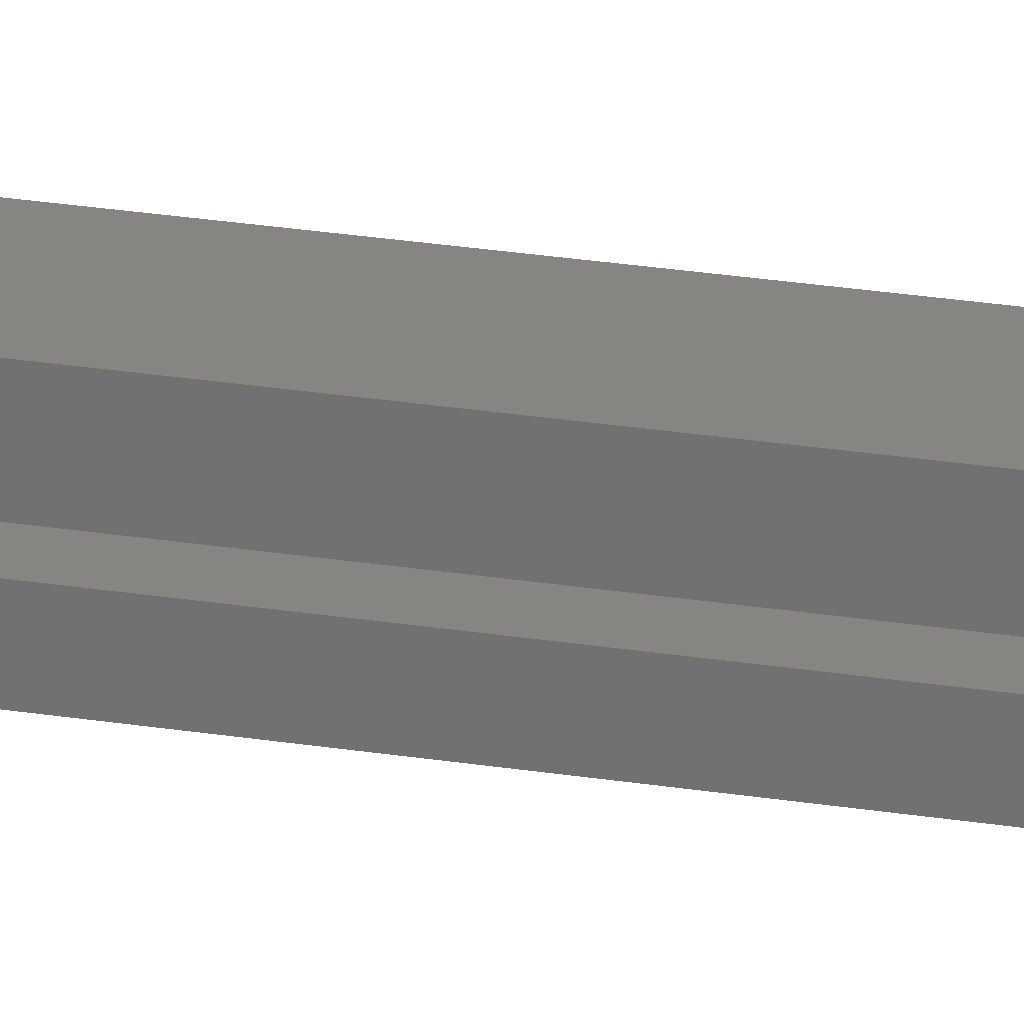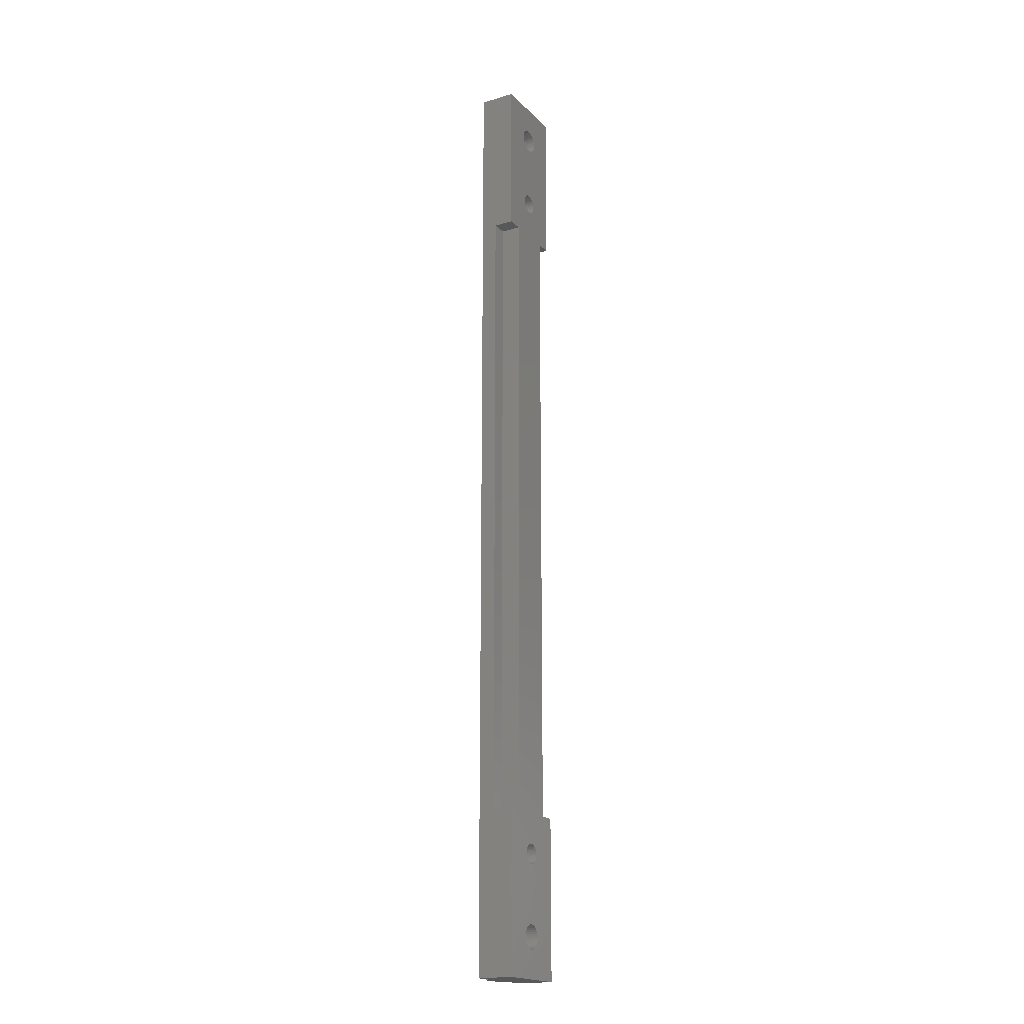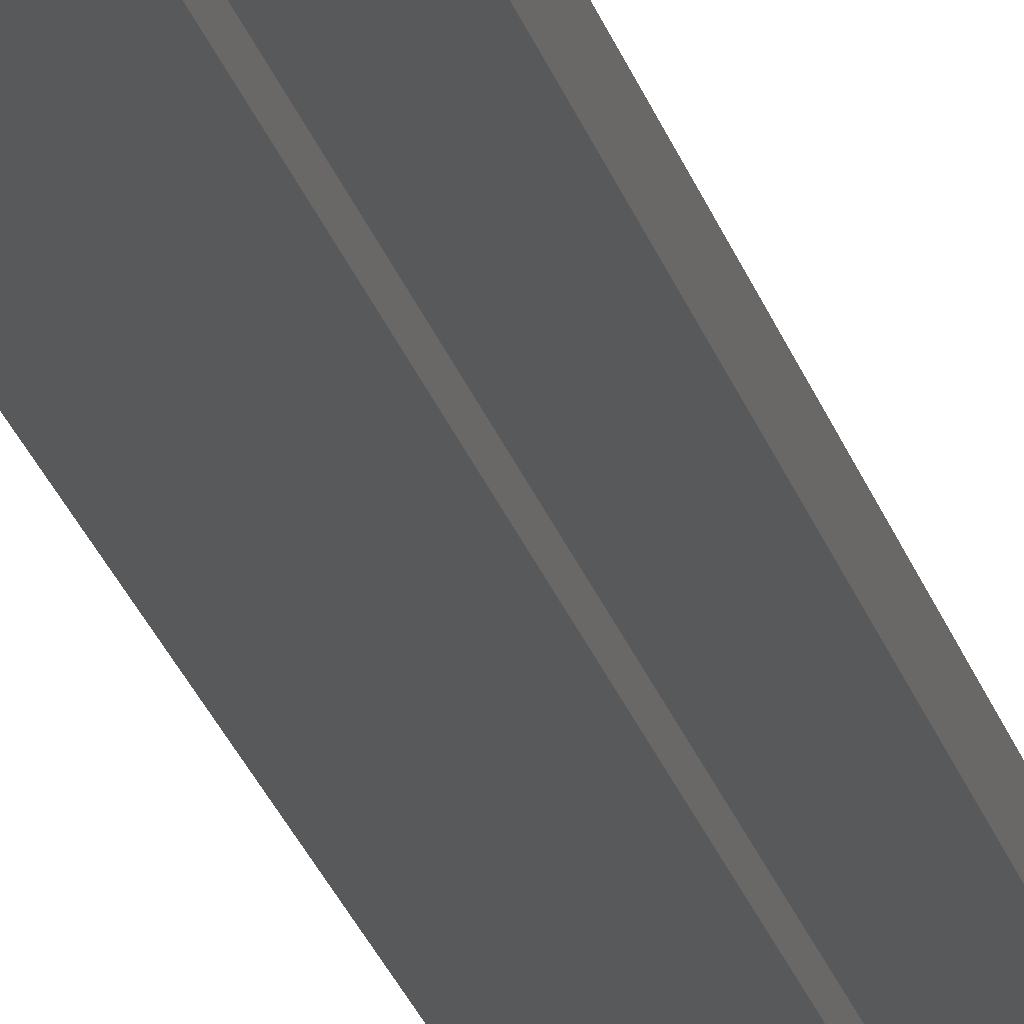
<metadata>
{"format":"stl","ext":"stl","renderer":"f3d","projection":"perspective","resolution":1024,"background":"white","views":[{"elev":22.1,"azim":106.5,"up":"+Y"},{"elev":-18.9,"azim":119.6,"up":"+Z"},{"elev":-21.8,"azim":13.1,"up":"+Y"}]}
</metadata>
<code>
# stl→obj: 338 verts, 684 faces
v 3.55 1 114.6
v 3.55 1 5.384
v 3.55 0 114.6
v 3.55 0 5.384
v 3.55 1 4.616
v 3.55 1 0
v 3.55 0 4.616
v 3.55 0 0
v 4.375 0 16.08
v 4.572 0 16.17
v 4.572 0 103.8
v 3.769 0 105.2
v 4.487 0 113.6
v 4.25 0 113.7
v 4.783 0 16.23
v 5 0 16.25
v 5 0 103.8
v 4.375 0 103.9
v 4.197 0 104
v 3.851 0 114
v 3.701 0 114.2
v 3.75 0 105
v 3.59 0 114.5
v 5.625 0 103.9
v 5.428 0 103.8
v 6.45 0 5.384
v 5.217 0 16.23
v 5.217 0 103.8
v 4.783 0 103.8
v 4.036 0 113.9
v 5.26 0 113.5
v 5.428 0 106.2
v 5.625 0 106.1
v 5.513 0 6.41
v 5.75 0 6.299
v 5.428 0 13.83
v 5.964 0 6.149
v 6.149 0 5.964
v 6.299 0 5.75
v 6.41 0 5.513
v 3.59 0 5.513
v 3.701 0 5.75
v 4.572 0 13.83
v 3.851 0 5.964
v 4.036 0 6.149
v 4.25 0 6.299
v 4.487 0 6.41
v 4.74 0 6.477
v 4.042 0 104.2
v 3.917 0 104.4
v 3.825 0 104.6
v 4.74 0 113.5
v 3.825 0 105.4
v 3.917 0 105.6
v 5.428 0 16.17
v 5.625 0 16.08
v 5.803 0 15.96
v 6.41 0 114.5
v 6.299 0 114.2
v 6.25 0 105
v 6.149 0 114
v 5.964 0 113.9
v 4.042 0 105.8
v 4.197 0 106
v 4.375 0 106.1
v 4.572 0 106.2
v 4.783 0 106.2
v 5 0 113.5
v 5 0 106.2
v 5.217 0 106.2
v 5.75 0 113.7
v 5.513 0 113.6
v 6.231 0 105.2
v 6.175 0 105.4
v 6.083 0 105.6
v 5.958 0 15.8
v 6.083 0 15.62
v 6.175 0 15.43
v 5.26 0 6.477
v 5.217 0 13.77
v 5 0 6.5
v 5 0 13.75
v 4.783 0 13.77
v 4.197 0 14.04
v 4.042 0 14.2
v 3.917 0 14.38
v 3.825 0 14.57
v 5.803 0 106
v 5.958 0 105.8
v 6.231 0 15.22
v 6.25 0 15
v 6.231 0 14.78
v 6.175 0 14.57
v 6.083 0 14.38
v 5.958 0 14.2
v 4.375 0 13.92
v 3.769 0 104.8
v 6.231 0 104.8
v 6.175 0 104.6
v 6.083 0 104.4
v 5.803 0 14.04
v 5.625 0 13.92
v 3.825 0 15.43
v 3.917 0 15.62
v 6.45 0 114.6
v 5.958 0 104.2
v 5.803 0 104
v 3.769 0 14.78
v 3.75 0 15
v 3.769 0 15.22
v 4.042 0 15.8
v 4.197 0 15.96
v 5.75 0 3.701
v 5.513 0 3.59
v 6.45 0 0
v 6.299 0 4.25
v 6.41 0 4.487
v 6.45 0 4.616
v 6.149 0 4.036
v 5.964 0 3.851
v 4.487 0 3.59
v 4.25 0 3.701
v 4.036 0 3.851
v 3.851 0 4.036
v 3.701 0 4.25
v 3.59 0 4.487
v 5.26 0 3.523
v 5 0 3.5
v 4.74 0 3.523
v 6.45 1 115.4
v 6.45 1 120
v 6.45 0 115.4
v 6.45 0 120
v 6.45 1 114.6
v 6.45 1 5.384
v 0 5.5 20
v 0 5.5 0
v 0 3 20
v 0 1 0
v 0 3 100
v 0 1 120
v 0 5.5 100
v 0 5.5 120
v 3.523 1 114.7
v 3.5 1 115
v 3.55 1 2.776e-14
v 0 1 2.776e-14
v 3.523 1 4.74
v 3.5 1 5
v 3.523 1 115.3
v 3.55 1 115.4
v 3.55 1 120
v 3.523 1 5.26
v 3.55 0 115.4
v 3.55 0 120
v 6.41 0 115.5
v 3.701 0 115.8
v 3.59 0 115.5
v 4.25 0 116.3
v 4.487 0 116.4
v 4.74 0 116.5
v 5 0 116.5
v 5.26 0 116.5
v 3.851 0 116
v 4.036 0 116.1
v 5.513 0 116.4
v 5.75 0 116.3
v 5.964 0 116.1
v 6.149 0 116
v 6.299 0 115.8
v 6.45 1 4.616
v 6.45 1 0
v 6.477 1 5.26
v 6.5 1 5
v 10 1 0
v 6.477 1 4.74
v 10 1 120
v 6.477 1 115.3
v 6.5 1 115
v 6.477 1 114.7
v 10 5.5 100
v 10 5.5 120
v 10 3 100
v 10 3 20
v 10 5.5 20
v 10 5.5 0
v 3.825 5.5 15.43
v 3.769 5.5 15.22
v 2 5.5 20
v 4.042 5.5 15.8
v 3.917 5.5 15.62
v 5.958 5.5 104.2
v 6.083 5.5 104.4
v 8 5.5 100
v 6.149 5.5 5.964
v 5.964 5.5 6.149
v 5.428 5.5 13.83
v 5.428 5.5 16.17
v 5.217 5.5 16.23
v 8 5.5 20
v 5 5.5 16.25
v 4.783 5.5 16.23
v 4.572 5.5 16.17
v 4.375 5.5 16.08
v 4.197 5.5 15.96
v 4.487 5.5 6.41
v 4.25 5.5 6.299
v 4.572 5.5 13.83
v 4.036 5.5 6.149
v 3.851 5.5 5.964
v 3.769 5.5 104.8
v 3.825 5.5 104.6
v 3.917 5.5 104.4
v 4.572 5.5 103.8
v 4.783 5.5 103.8
v 2 5.5 100
v 5 5.5 103.8
v 5.217 5.5 103.8
v 5.428 5.5 103.8
v 5.625 5.5 103.9
v 5.803 5.5 104
v 4.25 5.5 3.701
v 4.487 5.5 3.59
v 5.75 5.5 6.299
v 5.513 5.5 6.41
v 5.26 5.5 6.477
v 3.75 5.5 15
v 3.769 5.5 14.78
v 3.825 5.5 14.57
v 3.917 5.5 14.38
v 4.042 5.5 14.2
v 3.701 5.5 114.2
v 3.851 5.5 114
v 4.036 5.5 113.9
v 4.25 5.5 113.7
v 4.487 5.5 113.6
v 4.74 5.5 113.5
v 4.197 5.5 14.04
v 4.375 5.5 13.92
v 3.701 5.5 5.75
v 3.59 5.5 5.513
v 3.523 5.5 5.26
v 3.5 5.5 5
v 3.523 5.5 114.7
v 3.59 5.5 114.5
v 4.74 5.5 6.477
v 4.783 5.5 13.77
v 5 5.5 6.5
v 5 5.5 13.75
v 5.217 5.5 13.77
v 4.572 5.5 106.2
v 4.375 5.5 106.1
v 4.042 5.5 104.2
v 4.197 5.5 104
v 4.375 5.5 103.9
v 5.513 5.5 3.59
v 5.75 5.5 3.701
v 5.964 5.5 3.851
v 6.41 5.5 4.487
v 6.477 5.5 4.74
v 6.5 5.5 5
v 6.25 5.5 15
v 6.231 5.5 15.22
v 6.175 5.5 15.43
v 6.083 5.5 15.62
v 5.26 5.5 113.5
v 5.428 5.5 106.2
v 5.217 5.5 106.2
v 3.917 5.5 105.6
v 3.825 5.5 105.4
v 3.769 5.5 105.2
v 3.75 5.5 105
v 5.75 5.5 116.3
v 5.513 5.5 116.4
v 4.74 5.5 116.5
v 5 5.5 116.5
v 5.26 5.5 116.5
v 4.487 5.5 116.4
v 4.25 5.5 116.3
v 4.036 5.5 116.1
v 3.523 5.5 4.74
v 3.59 5.5 4.487
v 3.701 5.5 4.25
v 4.74 5.5 3.523
v 5 5.5 3.5
v 5.26 5.5 3.523
v 5.625 5.5 13.92
v 5.803 5.5 14.04
v 5.958 5.5 14.2
v 6.083 5.5 14.38
v 6.175 5.5 14.57
v 6.231 5.5 14.78
v 5.958 5.5 15.8
v 5.803 5.5 15.96
v 5.625 5.5 16.08
v 6.175 5.5 104.6
v 6.231 5.5 104.8
v 6.25 5.5 105
v 6.231 5.5 105.2
v 6.175 5.5 105.4
v 6.083 5.5 105.6
v 5.958 5.5 105.8
v 5 5.5 113.5
v 5 5.5 106.2
v 4.783 5.5 106.2
v 3.851 5.5 116
v 3.701 5.5 115.8
v 3.59 5.5 115.5
v 3.523 5.5 115.3
v 3.5 5.5 115
v 3.851 5.5 4.036
v 4.036 5.5 3.851
v 6.149 5.5 4.036
v 6.299 5.5 4.25
v 5.803 5.5 106
v 5.625 5.5 106.1
v 6.477 5.5 5.26
v 6.41 5.5 5.513
v 6.299 5.5 5.75
v 4.197 5.5 106
v 4.042 5.5 105.8
v 5.513 5.5 113.6
v 5.75 5.5 113.7
v 5.964 5.5 113.9
v 6.149 5.5 114
v 6.5 5.5 115
v 6.477 5.5 115.3
v 6.41 5.5 115.5
v 6.299 5.5 115.8
v 6.149 5.5 116
v 5.964 5.5 116.1
v 6.299 5.5 114.2
v 6.41 5.5 114.5
v 6.477 5.5 114.7
v 2 3 20
v 2 3 100
v 8 3 100
v 8 3 20
f 1 2 3
f 3 2 4
f 5 6 7
f 7 6 8
f 9 10 11
f 12 13 14
f 15 16 17
f 11 18 4
f 4 18 19
f 20 21 22
f 22 21 23
f 24 25 26
f 27 25 16
f 16 25 28
f 16 28 17
f 15 17 10
f 10 17 29
f 10 29 11
f 12 14 22
f 22 14 30
f 22 30 20
f 31 32 33
f 34 35 36
f 36 35 37
f 36 37 38
f 38 39 36
f 36 39 40
f 36 40 26
f 41 42 43
f 43 42 44
f 43 44 45
f 45 46 43
f 43 46 47
f 43 47 48
f 19 49 4
f 4 49 50
f 4 50 51
f 13 12 52
f 52 12 53
f 52 53 54
f 27 55 25
f 25 55 56
f 25 56 57
f 58 59 60
f 60 59 61
f 60 61 62
f 54 63 52
f 52 63 64
f 52 64 65
f 65 66 52
f 52 66 67
f 52 67 68
f 68 67 69
f 68 69 31
f 31 69 70
f 31 70 32
f 62 71 60
f 60 71 72
f 60 72 73
f 73 72 31
f 73 31 74
f 74 31 75
f 57 76 25
f 25 76 77
f 25 77 78
f 34 36 79
f 79 36 80
f 79 80 81
f 81 80 82
f 81 82 48
f 48 82 83
f 48 83 43
f 84 85 4
f 4 85 86
f 4 86 87
f 33 88 31
f 31 88 89
f 31 89 75
f 78 90 25
f 25 90 91
f 25 91 26
f 26 91 92
f 92 93 26
f 26 93 94
f 26 94 95
f 41 43 4
f 4 43 96
f 4 96 84
f 23 3 22
f 22 3 4
f 22 4 97
f 97 4 51
f 98 99 26
f 26 99 100
f 95 101 26
f 26 101 102
f 26 102 36
f 11 103 104
f 98 26 60
f 60 26 105
f 60 105 58
f 100 106 26
f 26 106 107
f 26 107 24
f 87 108 4
f 4 108 109
f 4 109 11
f 11 109 110
f 11 110 103
f 104 111 11
f 11 111 112
f 11 112 9
f 113 114 115
f 116 115 117
f 117 115 118
f 116 119 115
f 115 119 120
f 115 120 113
f 121 122 8
f 8 122 123
f 8 123 124
f 124 125 8
f 8 125 126
f 8 126 7
f 114 127 115
f 115 127 128
f 115 128 8
f 8 128 129
f 8 129 121
f 130 131 132
f 132 131 133
f 105 26 134
f 134 26 135
f 136 137 138
f 138 137 139
f 138 139 140
f 140 139 141
f 140 141 142
f 142 141 143
f 144 145 141
f 146 5 147
f 147 5 148
f 147 148 149
f 145 150 141
f 141 150 151
f 141 151 152
f 149 153 147
f 147 153 2
f 147 2 141
f 141 2 1
f 141 1 144
f 154 155 151
f 151 155 152
f 156 132 133
f 157 155 158
f 158 155 154
f 159 160 155
f 155 160 161
f 155 161 133
f 133 161 162
f 133 162 163
f 157 164 155
f 155 164 165
f 155 165 159
f 163 166 133
f 133 166 167
f 133 167 168
f 168 169 133
f 133 169 170
f 133 170 156
f 118 115 171
f 171 115 172
f 173 174 175
f 174 176 175
f 175 176 171
f 175 171 172
f 131 130 177
f 177 130 178
f 177 178 179
f 179 180 177
f 177 180 134
f 177 134 175
f 175 134 135
f 175 135 173
f 181 182 183
f 183 182 177
f 183 177 184
f 184 177 175
f 184 175 185
f 185 175 186
f 136 187 188
f 189 190 136
f 136 190 191
f 136 191 187
f 192 193 194
f 195 196 197
f 198 199 200
f 200 199 201
f 200 201 202
f 202 203 200
f 200 203 204
f 200 204 205
f 206 207 208
f 208 207 209
f 208 209 210
f 211 212 142
f 142 212 213
f 214 215 216
f 216 215 217
f 216 217 218
f 218 219 216
f 216 219 220
f 216 220 221
f 222 223 137
f 196 224 197
f 197 224 225
f 197 225 226
f 188 227 136
f 136 227 228
f 136 228 137
f 228 229 137
f 137 229 230
f 137 230 231
f 232 233 142
f 142 233 234
f 234 235 142
f 142 235 236
f 142 236 237
f 231 238 137
f 137 238 239
f 137 239 208
f 210 240 208
f 208 240 241
f 208 241 137
f 137 241 242
f 137 242 243
f 143 244 142
f 142 244 245
f 142 245 232
f 221 192 216
f 216 192 194
f 216 194 189
f 189 194 200
f 189 200 190
f 190 200 205
f 206 208 246
f 246 208 247
f 246 247 248
f 248 247 249
f 248 249 226
f 226 249 250
f 226 250 197
f 237 251 252
f 213 253 142
f 142 253 254
f 142 254 216
f 216 254 255
f 216 255 214
f 256 257 186
f 186 257 258
f 259 260 186
f 186 260 261
f 262 263 185
f 185 263 264
f 185 264 265
f 266 267 268
f 269 270 237
f 237 270 271
f 237 271 142
f 142 271 272
f 142 272 211
f 182 273 274
f 275 143 276
f 276 143 182
f 276 182 277
f 277 182 274
f 275 278 143
f 143 278 279
f 143 279 280
f 243 281 137
f 137 281 282
f 137 282 283
f 223 284 137
f 137 284 285
f 137 285 186
f 186 285 286
f 186 286 256
f 197 287 186
f 186 287 288
f 186 288 289
f 289 290 186
f 186 290 291
f 186 291 185
f 185 291 292
f 185 292 262
f 265 293 185
f 185 293 294
f 185 294 200
f 200 294 295
f 200 295 198
f 193 296 194
f 194 296 297
f 194 297 298
f 299 300 266
f 266 300 301
f 266 301 302
f 266 268 303
f 303 268 304
f 303 304 237
f 237 304 305
f 237 305 251
f 280 306 143
f 143 306 307
f 143 307 308
f 308 309 143
f 143 309 310
f 143 310 244
f 283 311 137
f 137 311 312
f 137 312 222
f 258 313 186
f 186 313 314
f 186 314 259
f 302 315 266
f 266 315 316
f 266 316 267
f 261 317 186
f 186 317 318
f 186 318 197
f 197 318 319
f 197 319 195
f 252 320 237
f 237 320 321
f 237 321 269
f 298 299 194
f 194 299 266
f 194 266 181
f 181 266 322
f 322 323 181
f 181 323 324
f 181 324 325
f 326 327 182
f 182 327 328
f 182 328 329
f 329 330 182
f 182 330 331
f 182 331 273
f 325 332 181
f 181 332 333
f 181 333 182
f 182 333 334
f 182 334 326
f 131 177 182
f 143 141 152
f 155 133 152
f 152 133 131
f 152 131 143
f 143 131 182
f 186 175 137
f 137 175 172
f 139 137 6
f 6 137 172
f 6 172 8
f 8 172 115
f 22 272 12
f 12 272 271
f 12 271 53
f 53 271 270
f 53 270 54
f 54 270 269
f 54 269 63
f 63 269 321
f 63 321 64
f 64 321 320
f 64 320 65
f 65 320 252
f 65 252 66
f 66 252 251
f 66 251 67
f 67 251 305
f 67 305 69
f 69 305 304
f 69 304 70
f 70 304 268
f 70 268 32
f 32 268 267
f 32 267 33
f 33 267 316
f 33 316 88
f 88 316 315
f 88 315 89
f 89 315 302
f 89 302 75
f 75 302 301
f 75 301 74
f 74 301 300
f 74 300 73
f 73 300 299
f 73 299 60
f 60 299 298
f 60 298 98
f 98 298 297
f 98 297 99
f 99 297 296
f 99 296 100
f 100 296 193
f 100 193 106
f 106 193 192
f 106 192 107
f 107 192 221
f 107 221 24
f 24 221 220
f 24 220 25
f 25 220 219
f 25 219 28
f 28 219 218
f 28 218 17
f 17 218 217
f 17 217 29
f 29 217 215
f 29 215 11
f 11 215 214
f 11 214 18
f 18 214 255
f 18 255 19
f 19 255 254
f 19 254 49
f 49 254 253
f 49 253 50
f 50 253 213
f 50 213 51
f 51 213 212
f 51 212 97
f 97 212 211
f 97 211 22
f 22 211 272
f 109 227 110
f 110 227 188
f 110 188 103
f 103 188 187
f 103 187 104
f 104 187 191
f 104 191 111
f 111 191 190
f 111 190 112
f 112 190 205
f 112 205 9
f 9 205 204
f 9 204 10
f 10 204 203
f 10 203 15
f 15 203 202
f 15 202 16
f 16 202 201
f 16 201 27
f 27 201 199
f 27 199 55
f 55 199 198
f 55 198 56
f 56 198 295
f 56 295 57
f 57 295 294
f 57 294 76
f 76 294 293
f 76 293 77
f 77 293 265
f 77 265 78
f 78 265 264
f 78 264 90
f 90 264 263
f 90 263 91
f 91 263 262
f 91 262 92
f 92 262 292
f 92 292 93
f 93 292 291
f 93 291 94
f 94 291 290
f 94 290 95
f 95 290 289
f 95 289 101
f 101 289 288
f 101 288 102
f 102 288 287
f 102 287 36
f 36 287 197
f 36 197 80
f 80 197 250
f 80 250 82
f 82 250 249
f 82 249 83
f 83 249 247
f 83 247 43
f 43 247 208
f 43 208 96
f 96 208 239
f 96 239 84
f 84 239 238
f 84 238 85
f 85 238 231
f 85 231 86
f 86 231 230
f 86 230 87
f 87 230 229
f 87 229 108
f 108 229 228
f 108 228 109
f 109 228 227
f 135 26 40
f 5 7 126
f 241 2 242
f 242 2 153
f 242 153 243
f 243 153 149
f 243 149 281
f 281 149 148
f 281 148 282
f 259 171 260
f 260 171 176
f 260 176 261
f 261 176 174
f 261 174 317
f 317 174 173
f 317 173 318
f 4 2 41
f 41 2 241
f 41 241 42
f 42 241 240
f 42 240 44
f 44 240 210
f 44 210 45
f 45 210 209
f 45 209 46
f 46 209 207
f 46 207 47
f 47 207 206
f 47 206 48
f 48 206 246
f 48 246 81
f 81 246 248
f 81 248 79
f 79 248 226
f 79 226 34
f 34 226 225
f 34 225 35
f 35 225 224
f 35 224 37
f 37 224 196
f 37 196 38
f 38 196 195
f 38 195 39
f 39 195 319
f 39 319 40
f 40 319 318
f 40 318 135
f 135 318 173
f 118 171 117
f 117 171 259
f 117 259 116
f 116 259 314
f 116 314 119
f 119 314 313
f 119 313 120
f 120 313 258
f 120 258 113
f 113 258 257
f 113 257 114
f 114 257 256
f 114 256 127
f 127 256 286
f 127 286 128
f 128 286 285
f 128 285 129
f 129 285 284
f 129 284 121
f 121 284 223
f 121 223 122
f 122 223 222
f 122 222 123
f 123 222 312
f 123 312 124
f 124 312 311
f 124 311 125
f 125 311 283
f 125 283 126
f 126 283 282
f 126 282 5
f 5 282 148
f 130 132 156
f 1 3 23
f 308 151 309
f 309 151 150
f 309 150 310
f 310 150 145
f 310 145 244
f 244 145 144
f 244 144 245
f 333 134 334
f 334 134 180
f 334 180 326
f 326 180 179
f 326 179 327
f 327 179 178
f 327 178 328
f 154 151 158
f 158 151 308
f 158 308 157
f 157 308 307
f 157 307 164
f 164 307 306
f 164 306 165
f 165 306 280
f 165 280 159
f 159 280 279
f 159 279 160
f 160 279 278
f 160 278 161
f 161 278 275
f 161 275 162
f 162 275 276
f 162 276 163
f 163 276 277
f 163 277 166
f 166 277 274
f 166 274 167
f 167 274 273
f 167 273 168
f 168 273 331
f 168 331 169
f 169 331 330
f 169 330 170
f 170 330 329
f 170 329 156
f 156 329 328
f 156 328 130
f 130 328 178
f 105 134 58
f 58 134 333
f 58 333 59
f 59 333 332
f 59 332 61
f 61 332 325
f 61 325 62
f 62 325 324
f 62 324 71
f 71 324 323
f 71 323 72
f 72 323 322
f 72 322 31
f 31 322 266
f 31 266 68
f 68 266 303
f 68 303 52
f 52 303 237
f 52 237 13
f 13 237 236
f 13 236 14
f 14 236 235
f 14 235 30
f 30 235 234
f 30 234 20
f 20 234 233
f 20 233 21
f 21 233 232
f 21 232 23
f 23 232 245
f 23 245 1
f 1 245 144
f 138 335 136
f 136 335 189
f 335 336 189
f 189 336 216
f 336 140 216
f 216 140 142
f 336 335 140
f 140 335 138
f 337 338 194
f 194 338 200
f 338 184 200
f 200 184 185
f 183 337 181
f 181 337 194
f 183 184 337
f 337 184 338

</code>
